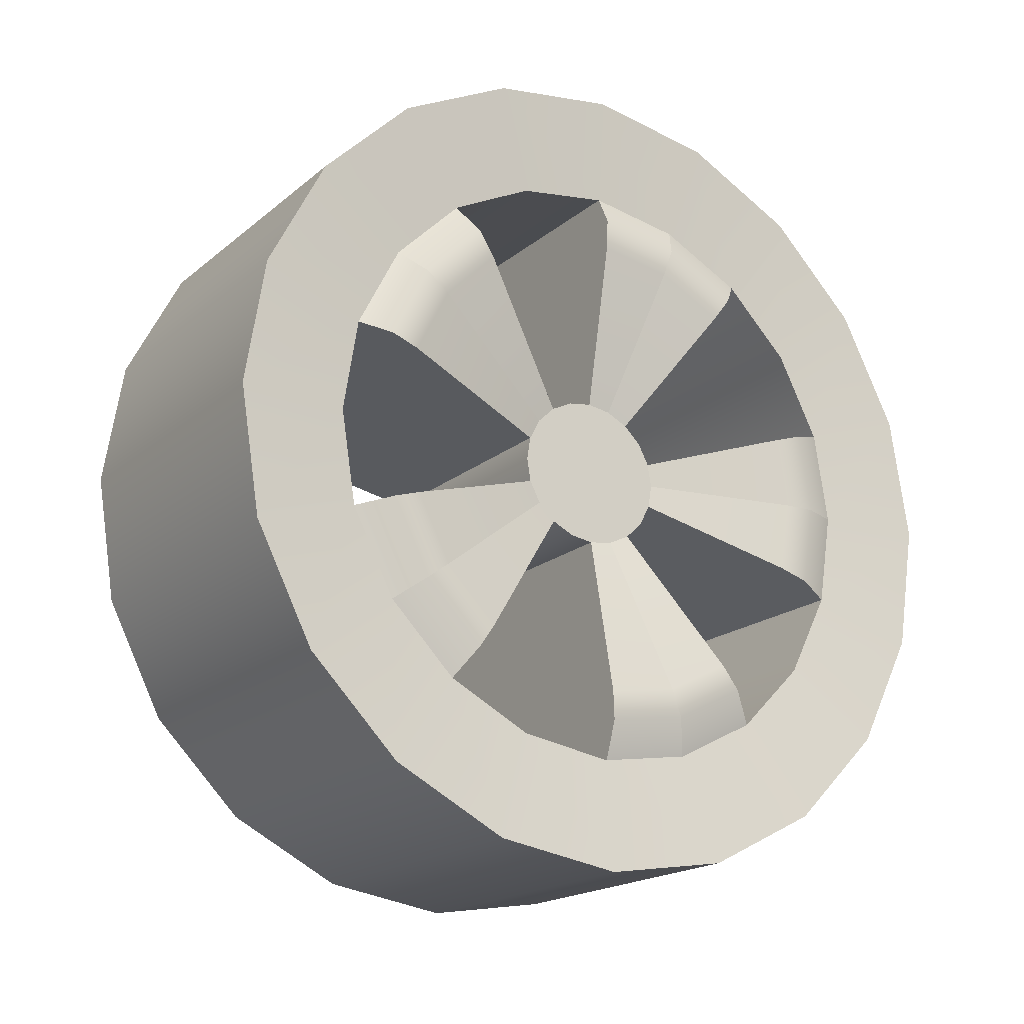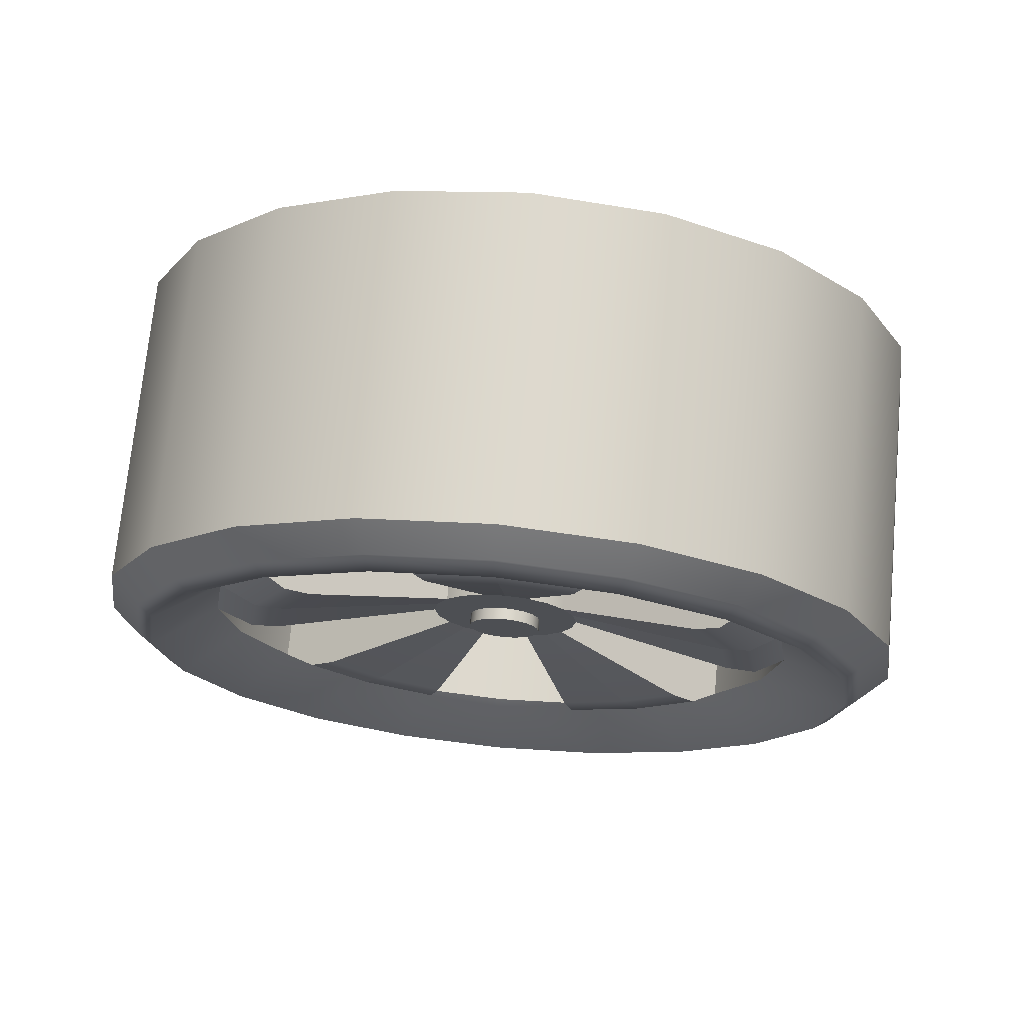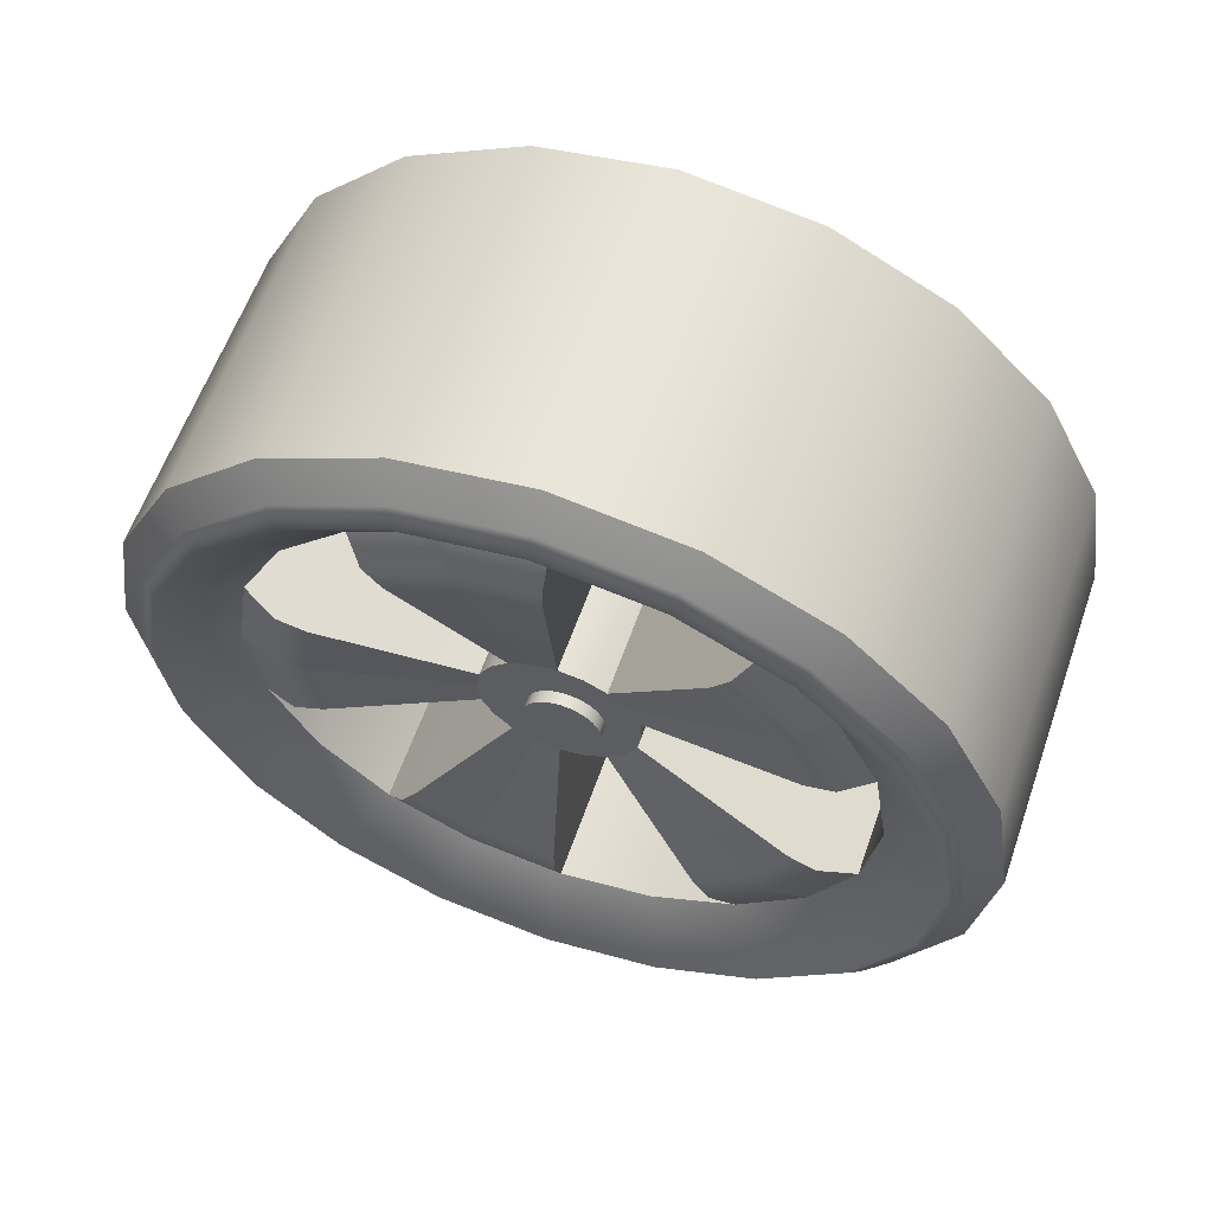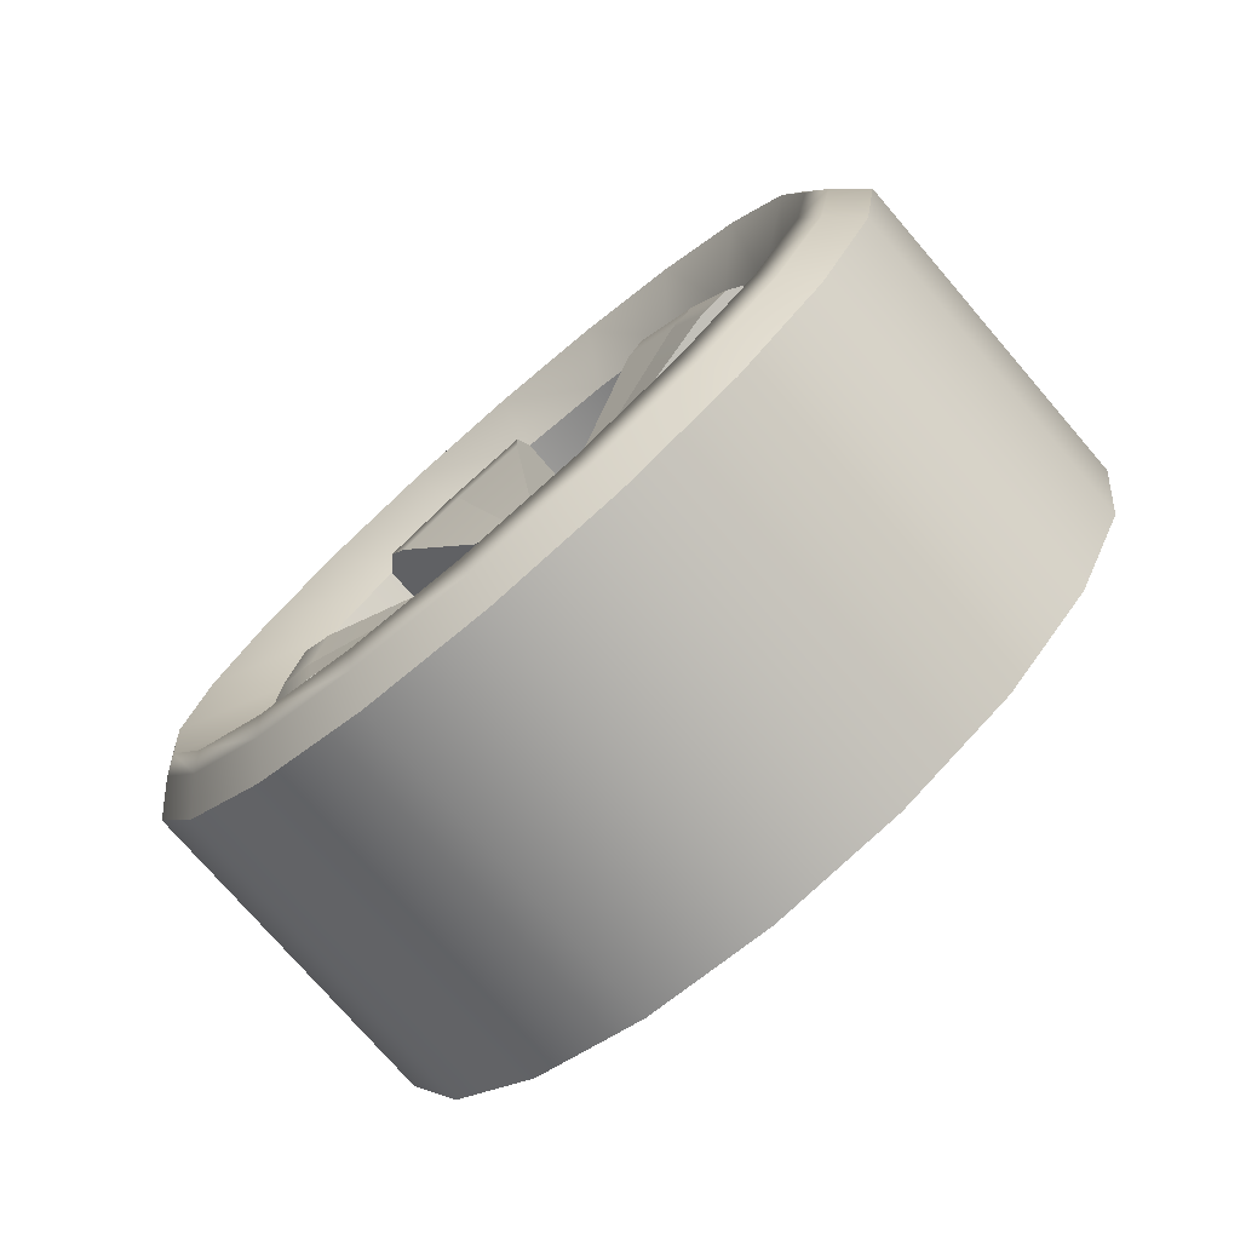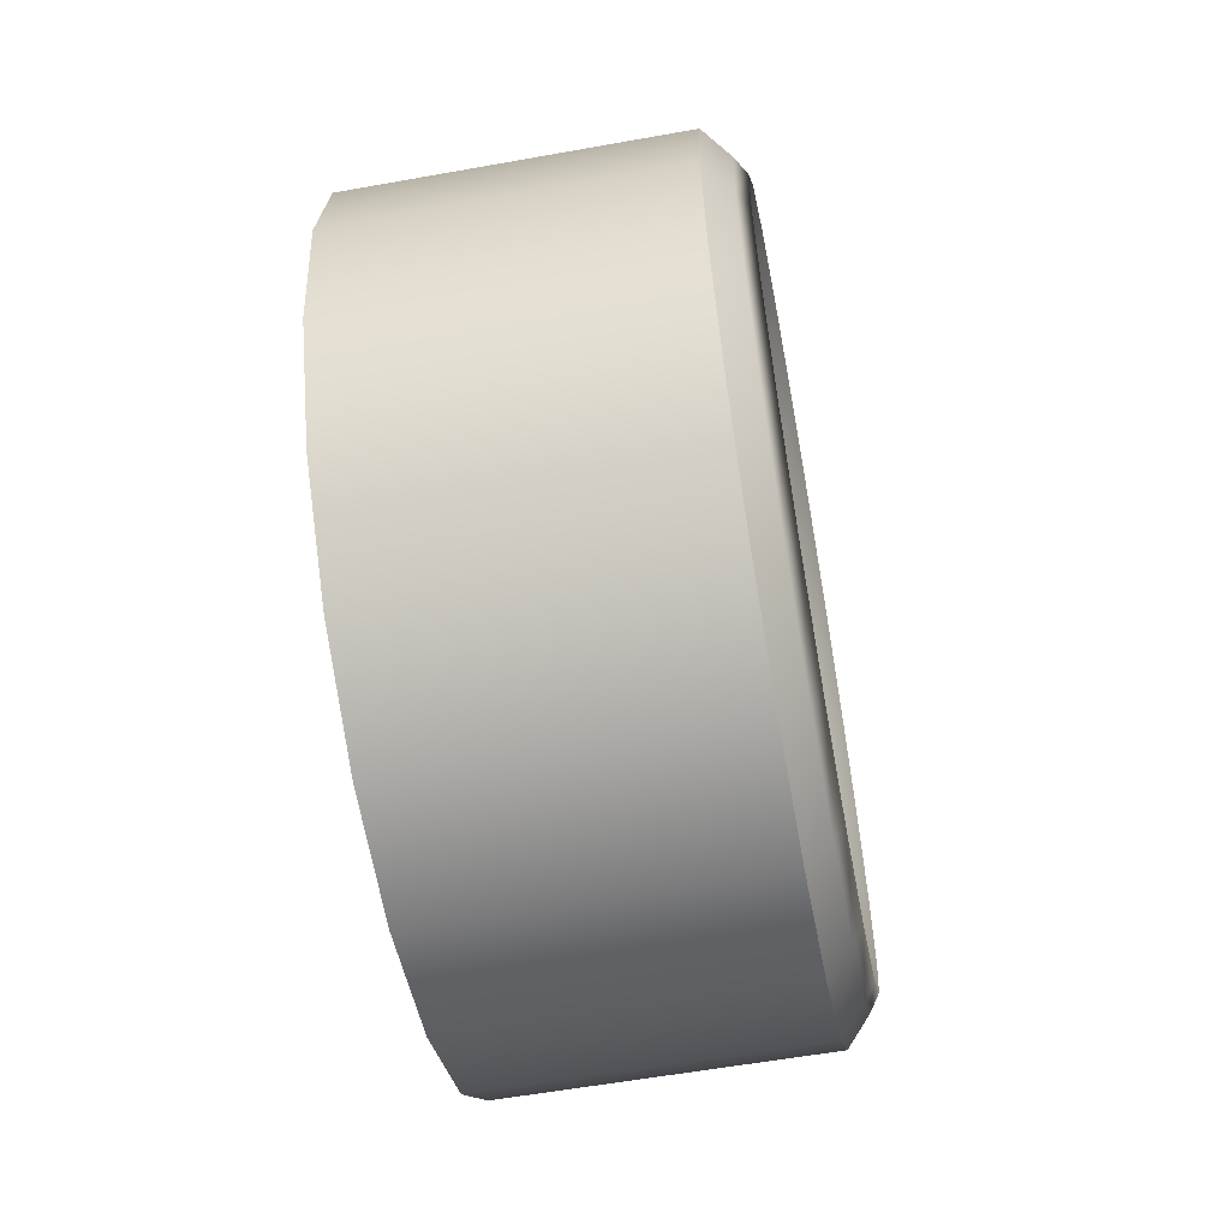
<metadata>
{"format":"obj","ext":"obj","renderer":"f3d","projection":"perspective","resolution":1024,"background":"white","views":[{"elev":-18.6,"azim":56.6,"up":"+Z"},{"elev":71.9,"azim":-84.6,"up":"+Y"},{"elev":59.9,"azim":-70.8,"up":"+Z"},{"elev":-76.1,"azim":-49.2,"up":"+Z"},{"elev":-58.4,"azim":-169.5,"up":"+Y"}]}
</metadata>
<code>
g default
v -1.557 0.3438 -2.792
v -1.557 0.3521 -2.808
v -1.557 0.3651 -2.821
v -1.557 0.3815 -2.829
v -1.557 0.3996 -2.832
v -1.557 0.4178 -2.829
v -1.557 0.4341 -2.821
v -1.557 0.4471 -2.808
v -1.557 0.4555 -2.792
v -1.557 0.4583 -2.773
v -1.557 0.4555 -2.755
v -1.557 0.4471 -2.739
v -1.557 0.4341 -2.726
v -1.557 0.4178 -2.718
v -1.557 0.3996 -2.715
v -1.557 0.3815 -2.718
v -1.557 0.3651 -2.726
v -1.557 0.3521 -2.739
v -1.557 0.3438 -2.755
v -1.557 0.3409 -2.773
v -1.675 0.3438 -2.792
v -1.675 0.3521 -2.808
v -1.675 0.3651 -2.821
v -1.675 0.3815 -2.829
v -1.675 0.3996 -2.832
v -1.675 0.4178 -2.829
v -1.675 0.4341 -2.821
v -1.675 0.4471 -2.808
v -1.675 0.4555 -2.792
v -1.675 0.4583 -2.773
v -1.675 0.4555 -2.755
v -1.675 0.4471 -2.739
v -1.675 0.4341 -2.726
v -1.675 0.4178 -2.718
v -1.675 0.3996 -2.715
v -1.675 0.3815 -2.718
v -1.675 0.3651 -2.726
v -1.675 0.3521 -2.739
v -1.675 0.3438 -2.755
v -1.675 0.3409 -2.773
v -1.557 0.3996 -2.773
v -1.675 0.3996 -2.773
v -1.656 0.5296 -2.81
v -1.656 0.5119 -2.844
v -1.656 0.4843 -2.871
v -1.656 0.4495 -2.888
v -1.656 0.4109 -2.893
v -1.656 0.3723 -2.888
v -1.656 0.3375 -2.871
v -1.656 0.3099 -2.844
v -1.656 0.2922 -2.81
v -1.656 0.286 -2.773
v -1.656 0.2922 -2.736
v -1.656 0.3099 -2.703
v -1.656 0.3375 -2.676
v -1.656 0.3723 -2.659
v -1.656 0.4109 -2.653
v -1.656 0.4495 -2.659
v -1.656 0.4843 -2.676
v -1.656 0.5119 -2.703
v -1.656 0.5296 -2.736
v -1.656 0.5357 -2.773
v -1.244 0.5296 -2.81
v -1.244 0.5119 -2.844
v -1.244 0.4843 -2.871
v -1.244 0.4495 -2.888
v -1.244 0.4109 -2.893
v -1.244 0.3723 -2.888
v -1.244 0.3375 -2.871
v -1.244 0.3099 -2.844
v -1.244 0.2922 -2.81
v -1.244 0.286 -2.773
v -1.244 0.2922 -2.736
v -1.244 0.3099 -2.703
v -1.244 0.3375 -2.676
v -1.244 0.3723 -2.659
v -1.244 0.4109 -2.653
v -1.244 0.4495 -2.659
v -1.244 0.4843 -2.676
v -1.244 0.5119 -2.703
v -1.244 0.5296 -2.736
v -1.244 0.5357 -2.773
v -1.656 0.4109 -2.773
v -1.244 0.4109 -2.773
v -1.687 0.8877 -2.78
v -1.687 0.864 -2.929
v -1.687 0.7954 -3.064
v -1.687 0.6884 -3.171
v -1.687 0.5536 -3.239
v -1.687 0.4042 -3.263
v -1.687 0.2548 -3.239
v -1.687 0.1201 -3.171
v -1.687 0.01311 -3.064
v -1.687 -0.05556 -2.929
v -1.687 -0.07922 -2.78
v -1.687 -0.05556 -2.63
v -1.687 0.01311 -2.495
v -1.687 0.1201 -2.388
v -1.687 0.2548 -2.32
v -1.687 0.4042 -2.296
v -1.687 0.5536 -2.32
v -1.687 0.6884 -2.388
v -1.687 0.7954 -2.495
v -1.687 0.864 -2.63
v -1.2 0.8877 -2.78
v -1.2 0.864 -2.929
v -1.2 0.7954 -3.064
v -1.2 0.6884 -3.171
v -1.2 0.5536 -3.239
v -1.2 0.4042 -3.263
v -1.2 0.2548 -3.239
v -1.2 0.1201 -3.171
v -1.2 0.01311 -3.064
v -1.2 -0.05556 -2.929
v -1.2 -0.07922 -2.78
v -1.2 -0.05556 -2.63
v -1.2 0.01311 -2.495
v -1.2 0.1201 -2.388
v -1.2 0.2548 -2.32
v -1.2 0.4042 -2.296
v -1.2 0.5536 -2.32
v -1.2 0.6884 -2.388
v -1.2 0.7954 -2.495
v -1.2 0.864 -2.63
v -1.184 1.064 -2.78
v -1.184 1.032 -2.983
v -1.184 0.938 -3.167
v -1.184 0.7921 -3.313
v -1.184 0.6081 -3.407
v -1.184 0.4042 -3.439
v -1.184 0.2003 -3.407
v -1.184 0.01642 -3.313
v -1.184 -0.1296 -3.167
v -1.184 -0.2233 -2.983
v -1.184 -0.2556 -2.78
v -1.184 -0.2233 -2.576
v -1.184 -0.1296 -2.392
v -1.184 0.01642 -2.246
v -1.184 0.2003 -2.152
v -1.184 0.4042 -2.12
v -1.184 0.6081 -2.152
v -1.184 0.7921 -2.246
v -1.184 0.938 -2.392
v -1.184 1.032 -2.576
v -1.702 1.064 -2.78
v -1.702 1.032 -2.983
v -1.702 0.938 -3.167
v -1.702 0.7921 -3.313
v -1.702 0.6081 -3.407
v -1.702 0.4042 -3.439
v -1.702 0.2003 -3.407
v -1.702 0.01642 -3.313
v -1.702 -0.1296 -3.167
v -1.702 -0.2233 -2.983
v -1.702 -0.2556 -2.78
v -1.702 -0.2233 -2.576
v -1.702 -0.1296 -2.392
v -1.702 0.01642 -2.246
v -1.702 0.2003 -2.152
v -1.702 0.4042 -2.12
v -1.702 0.6081 -2.152
v -1.702 0.7921 -2.246
v -1.702 0.938 -2.392
v -1.702 1.032 -2.576
v -1.712 0.6611 -2.427
v -1.177 0.6611 -2.427
v -1.177 0.5397 -2.365
v -1.177 0.4051 -2.344
v -1.712 0.4051 -2.344
v -1.712 0.5397 -2.365
v -1.711 0.8307 -2.779
v -1.711 0.8098 -2.91
v -1.178 0.8098 -2.91
v -1.178 0.8307 -2.779
v -1.178 0.8098 -2.647
v -1.711 0.8098 -2.647
v -1.711 0.6548 -3.121
v -1.711 0.5365 -3.181
v -1.711 0.4053 -3.202
v -1.179 0.4053 -3.202
v -1.179 0.5365 -3.181
v -1.179 0.6548 -3.121
v -1.711 0.1565 -3.12
v -1.711 0.0628 -3.027
v -1.711 0.002674 -2.909
v -1.179 0.002674 -2.909
v -1.179 0.0628 -3.027
v -1.179 0.1565 -3.12
v -1.712 0.1507 -2.429
v -1.177 0.1507 -2.429
v -1.177 0.05488 -2.525
v -1.177 -0.006617 -2.645
v -1.712 -0.006617 -2.645
v -1.712 0.05488 -2.525
v -1.71 0.6336 -2.466
v -1.181 0.6336 -2.466
v -1.181 0.5257 -2.411
v -1.181 0.406 -2.392
v -1.71 0.406 -2.392
v -1.71 0.5257 -2.411
v -1.708 0.7628 -2.662
v -1.708 0.7811 -2.778
v -1.708 0.7628 -2.893
v -1.183 0.7628 -2.893
v -1.183 0.7811 -2.778
v -1.183 0.7628 -2.662
v -1.709 0.6287 -3.083
v -1.709 0.5232 -3.136
v -1.709 0.4062 -3.154
v -1.182 0.4062 -3.154
v -1.182 0.5232 -3.136
v -1.182 0.6287 -3.083
v -1.709 0.1842 -3.082
v -1.709 0.1007 -2.999
v -1.709 0.04706 -2.894
v -1.182 0.04706 -2.894
v -1.182 0.1007 -2.999
v -1.182 0.1842 -3.082
v -1.71 0.03934 -2.659
v -1.71 0.0941 -2.552
v -1.71 0.1794 -2.467
v -1.181 0.1794 -2.467
v -1.181 0.0941 -2.552
v -1.181 0.03934 -2.659
v -1.742 0.9879 -2.59
v -1.742 1.018 -2.78
v -1.742 0.9879 -2.969
v -1.742 0.9007 -3.14
v -1.742 0.765 -3.276
v -1.742 0.5939 -3.363
v -1.742 0.4042 -3.393
v -1.742 0.2146 -3.363
v -1.742 0.04352 -3.276
v -1.742 -0.09225 -3.14
v -1.742 -0.1794 -2.969
v -1.742 -0.2095 -2.78
v -1.742 -0.1794 -2.59
v -1.742 -0.09225 -2.419
v -1.742 0.04352 -2.283
v -1.742 0.2146 -2.196
v -1.742 0.4042 -2.166
v -1.742 0.5939 -2.196
v -1.742 0.765 -2.283
v -1.742 0.9007 -2.419
v -1.759 0.962 -2.961
v -1.759 0.8787 -3.124
v -1.759 0.7489 -3.254
v -1.759 0.5855 -3.337
v -1.759 0.4042 -3.366
v -1.759 0.223 -3.337
v -1.759 0.05955 -3.254
v -1.759 -0.07019 -3.124
v -1.759 -0.1535 -2.961
v -1.759 -0.1822 -2.78
v -1.759 -0.1535 -2.598
v -1.759 -0.07019 -2.435
v -1.759 0.05955 -2.305
v -1.759 0.223 -2.222
v -1.759 0.4042 -2.193
v -1.759 0.5855 -2.222
v -1.759 0.7489 -2.305
v -1.759 0.8787 -2.435
v -1.759 0.962 -2.598
v -1.759 0.9907 -2.78
g Rear_Right_Wheel
f 1 21 22 2
f 2 22 23 3
f 3 23 24 4
f 4 24 25 5
f 5 25 26 6
f 6 26 27 7
f 7 27 28 8
f 8 28 29 9
f 9 29 30 10
f 10 30 31 11
f 11 31 32 12
f 12 32 33 13
f 13 33 34 14
f 14 34 35 15
f 15 35 36 16
f 16 36 37 17
f 17 37 38 18
f 18 38 39 19
f 19 39 40 20
f 20 40 21 1
f 2 41 1
f 3 41 2
f 4 41 3
f 5 41 4
f 6 41 5
f 7 41 6
f 8 41 7
f 9 41 8
f 10 41 9
f 11 41 10
f 12 41 11
f 13 41 12
f 14 41 13
f 15 41 14
f 16 41 15
f 17 41 16
f 18 41 17
f 19 41 18
f 20 41 19
f 1 41 20
f 21 42 22
f 22 42 23
f 23 42 24
f 24 42 25
f 25 42 26
f 26 42 27
f 27 42 28
f 28 42 29
f 29 42 30
f 30 42 31
f 31 42 32
f 32 42 33
f 33 42 34
f 34 42 35
f 35 42 36
f 36 42 37
f 37 42 38
f 38 42 39
f 39 42 40
f 40 42 21
f 43 63 64 44
f 44 64 65 45
f 45 65 66 46
f 46 66 67 47
f 47 67 68 48
f 48 68 69 49
f 49 69 70 50
f 50 70 71 51
f 51 71 72 52
f 52 72 73 53
f 53 73 74 54
f 54 74 75 55
f 55 75 76 56
f 56 76 77 57
f 57 77 78 58
f 58 78 79 59
f 59 79 80 60
f 60 80 81 61
f 61 81 82 62
f 62 82 63 43
f 44 83 43
f 45 83 44
f 46 83 45
f 47 83 46
f 48 83 47
f 49 83 48
f 50 83 49
f 51 83 50
f 52 83 51
f 53 83 52
f 54 83 53
f 55 83 54
f 56 83 55
f 57 83 56
f 58 83 57
f 59 83 58
f 60 83 59
f 61 83 60
f 62 83 61
f 43 83 62
f 63 84 64
f 64 84 65
f 65 84 66
f 66 84 67
f 67 84 68
f 68 84 69
f 69 84 70
f 70 84 71
f 71 84 72
f 72 84 73
f 73 84 74
f 74 84 75
f 75 84 76
f 76 84 77
f 77 84 78
f 78 84 79
f 79 84 80
f 80 84 81
f 81 84 82
f 82 84 63
f 43 63 82 62
f 87 107 106 86
f 88 108 107 87
f 46 66 65 45
f 47 67 66 46
f 91 111 110 90
f 92 112 111 91
f 50 70 69 49
f 51 71 70 50
f 95 115 114 94
f 96 116 115 95
f 54 74 73 53
f 55 75 74 54
f 99 119 118 98
f 100 120 119 99
f 58 78 77 57
f 59 79 78 58
f 103 123 122 102
f 104 124 123 103
f 62 82 81 61
f 106 126 125 105
f 107 127 126 106
f 108 128 127 107
f 109 129 128 108
f 110 130 129 109
f 111 131 130 110
f 112 132 131 111
f 113 133 132 112
f 114 134 133 113
f 115 135 134 114
f 116 136 135 115
f 117 137 136 116
f 118 138 137 117
f 119 139 138 118
f 120 140 139 119
f 121 141 140 120
f 122 142 141 121
f 123 143 142 122
f 124 144 143 123
f 105 125 144 124
f 126 146 145 125
f 127 147 146 126
f 128 148 147 127
f 129 149 148 128
f 130 150 149 129
f 131 151 150 130
f 132 152 151 131
f 133 153 152 132
f 134 154 153 133
f 135 155 154 134
f 136 156 155 135
f 137 157 156 136
f 138 158 157 137
f 139 159 158 138
f 140 160 159 139
f 141 161 160 140
f 142 162 161 141
f 143 163 162 142
f 144 164 163 143
f 125 145 164 144
f 146 227 226 145
f 147 228 227 146
f 148 229 228 147
f 149 230 229 148
f 150 231 230 149
f 151 232 231 150
f 152 233 232 151
f 153 234 233 152
f 154 235 234 153
f 155 236 235 154
f 156 237 236 155
f 157 238 237 156
f 158 239 238 157
f 159 240 239 158
f 160 241 240 159
f 161 242 241 160
f 162 243 242 161
f 163 244 243 162
f 164 225 244 163
f 145 226 225 164
f 86 172 171 85
f 105 174 173 106
f 106 173 172 86
f 85 171 176 104
f 104 176 175 124
f 124 175 174 105
f 89 178 177 88
f 88 177 182 108
f 108 182 181 109
f 90 179 178 89
f 109 181 180 110
f 110 180 179 90
f 93 184 183 92
f 92 183 188 112
f 112 188 187 113
f 94 185 184 93
f 113 187 186 114
f 114 186 185 94
f 97 194 193 96
f 96 193 192 116
f 116 192 191 117
f 98 189 194 97
f 117 191 190 118
f 118 190 189 98
f 101 170 169 100
f 100 169 168 120
f 120 168 167 121
f 102 165 170 101
f 121 167 166 122
f 122 166 165 102
f 166 196 195 165
f 167 197 196 166
f 168 198 197 167
f 169 199 198 168
f 170 200 199 169
f 165 195 200 170
f 172 203 202 171
f 173 204 203 172
f 174 205 204 173
f 175 206 205 174
f 176 201 206 175
f 171 202 201 176
f 178 208 207 177
f 179 209 208 178
f 180 210 209 179
f 181 211 210 180
f 182 212 211 181
f 177 207 212 182
f 184 214 213 183
f 185 215 214 184
f 186 216 215 185
f 187 217 216 186
f 188 218 217 187
f 183 213 218 188
f 190 222 221 189
f 191 223 222 190
f 192 224 223 191
f 193 219 224 192
f 194 220 219 193
f 189 221 220 194
f 196 79 59 195
f 197 78 79 196
f 198 77 78 197
f 199 57 77 198
f 200 58 57 199
f 195 59 58 200
f 202 62 61 201
f 203 43 62 202
f 204 63 43 203
f 205 82 63 204
f 206 81 82 205
f 201 61 81 206
f 208 46 45 207
f 209 47 46 208
f 210 67 47 209
f 211 66 67 210
f 212 65 66 211
f 207 45 65 212
f 214 50 49 213
f 215 51 50 214
f 216 71 51 215
f 217 70 71 216
f 218 69 70 217
f 213 49 69 218
f 220 54 53 219
f 221 55 54 220
f 222 75 55 221
f 223 74 75 222
f 224 73 74 223
f 219 53 73 224
f 226 264 263 225
f 227 245 264 226
f 228 246 245 227
f 229 247 246 228
f 230 248 247 229
f 231 249 248 230
f 232 250 249 231
f 233 251 250 232
f 234 252 251 233
f 235 253 252 234
f 236 254 253 235
f 237 255 254 236
f 238 256 255 237
f 239 257 256 238
f 240 258 257 239
f 241 259 258 240
f 242 260 259 241
f 243 261 260 242
f 244 262 261 243
f 225 263 262 244
f 246 87 86 245
f 247 88 87 246
f 248 89 88 247
f 249 90 89 248
f 250 91 90 249
f 251 92 91 250
f 252 93 92 251
f 253 94 93 252
f 254 95 94 253
f 255 96 95 254
f 256 97 96 255
f 257 98 97 256
f 258 99 98 257
f 259 100 99 258
f 260 101 100 259
f 261 102 101 260
f 262 103 102 261
f 263 104 103 262
f 264 85 104 263
f 245 86 85 264

</code>
